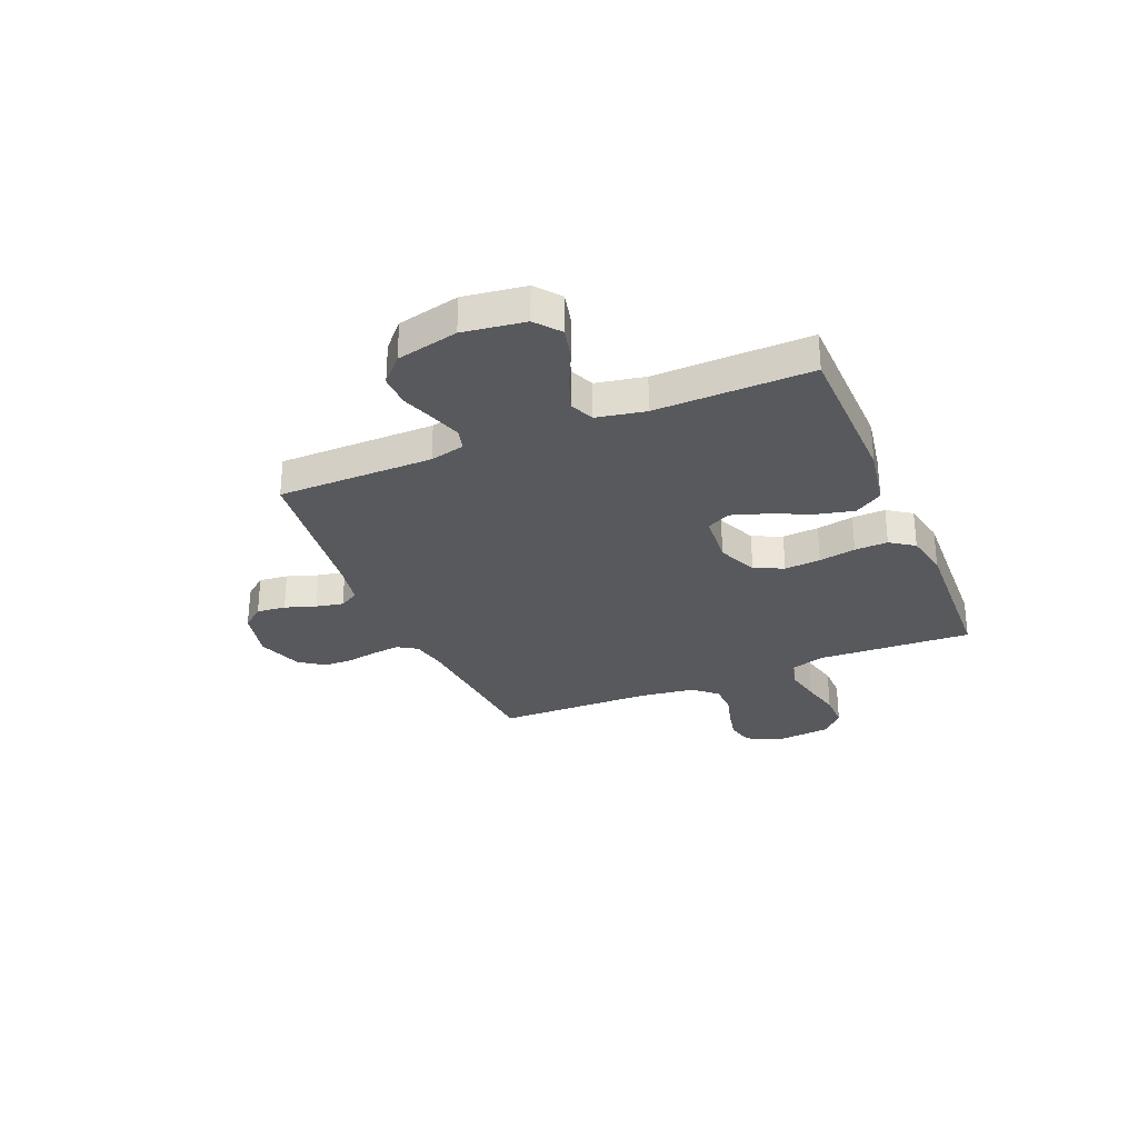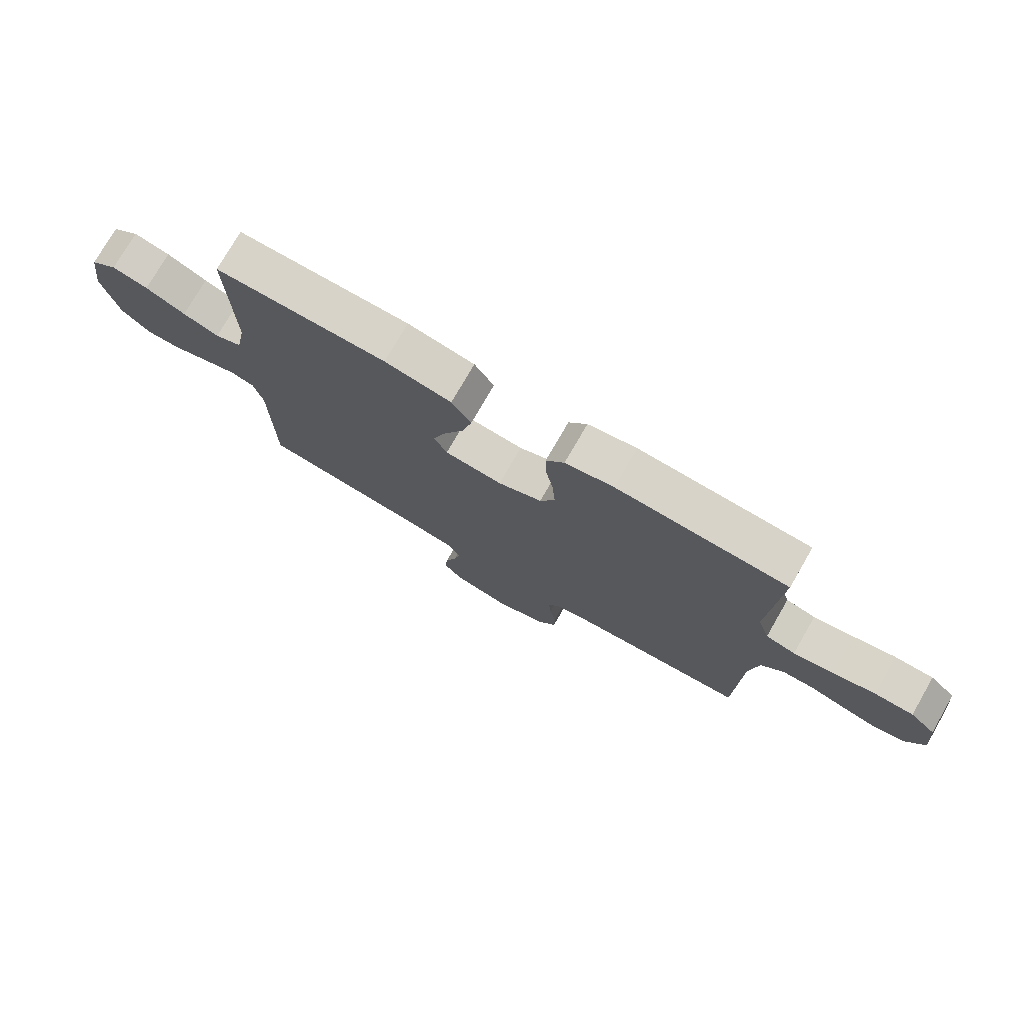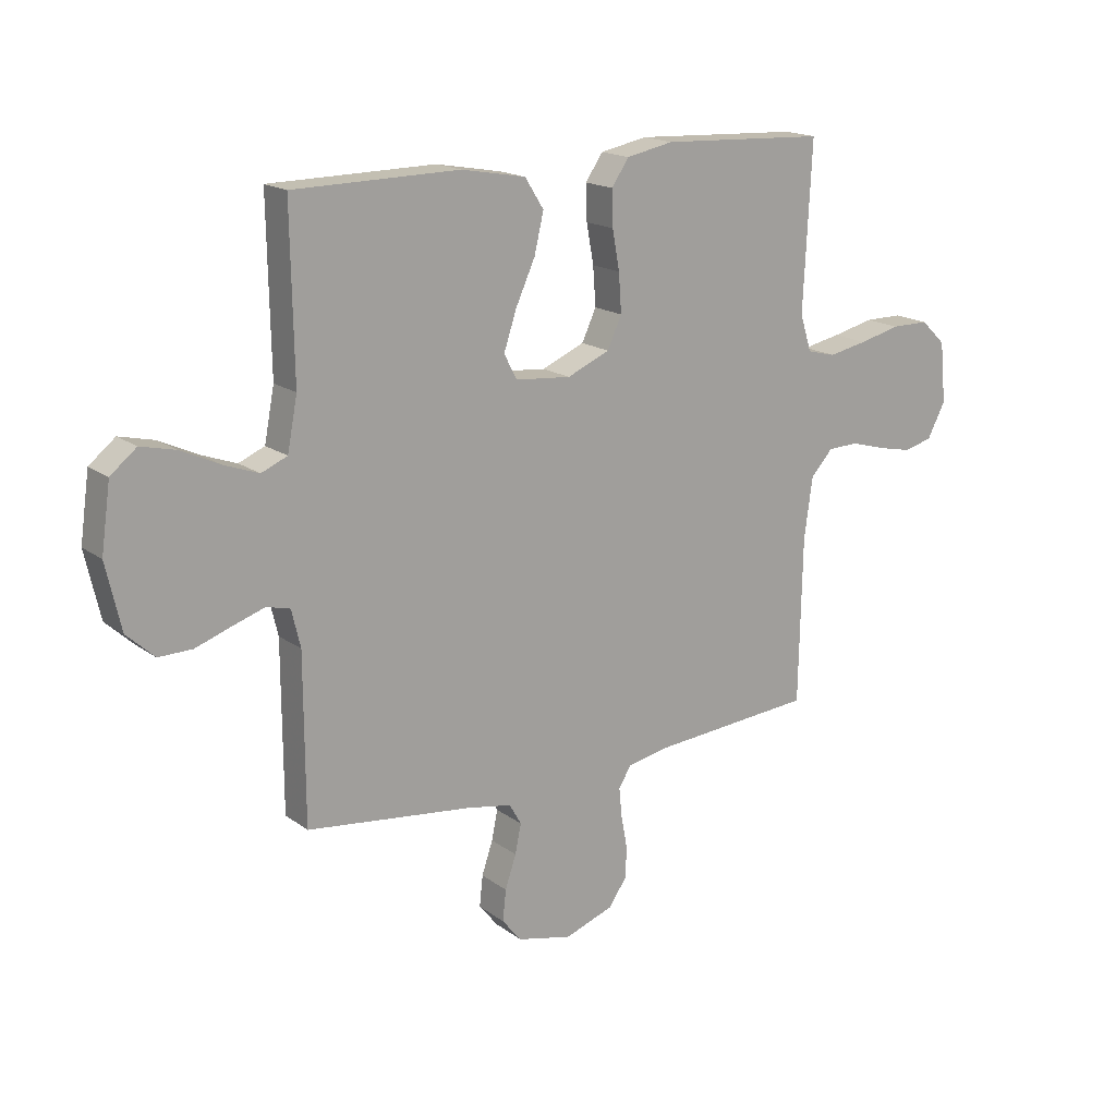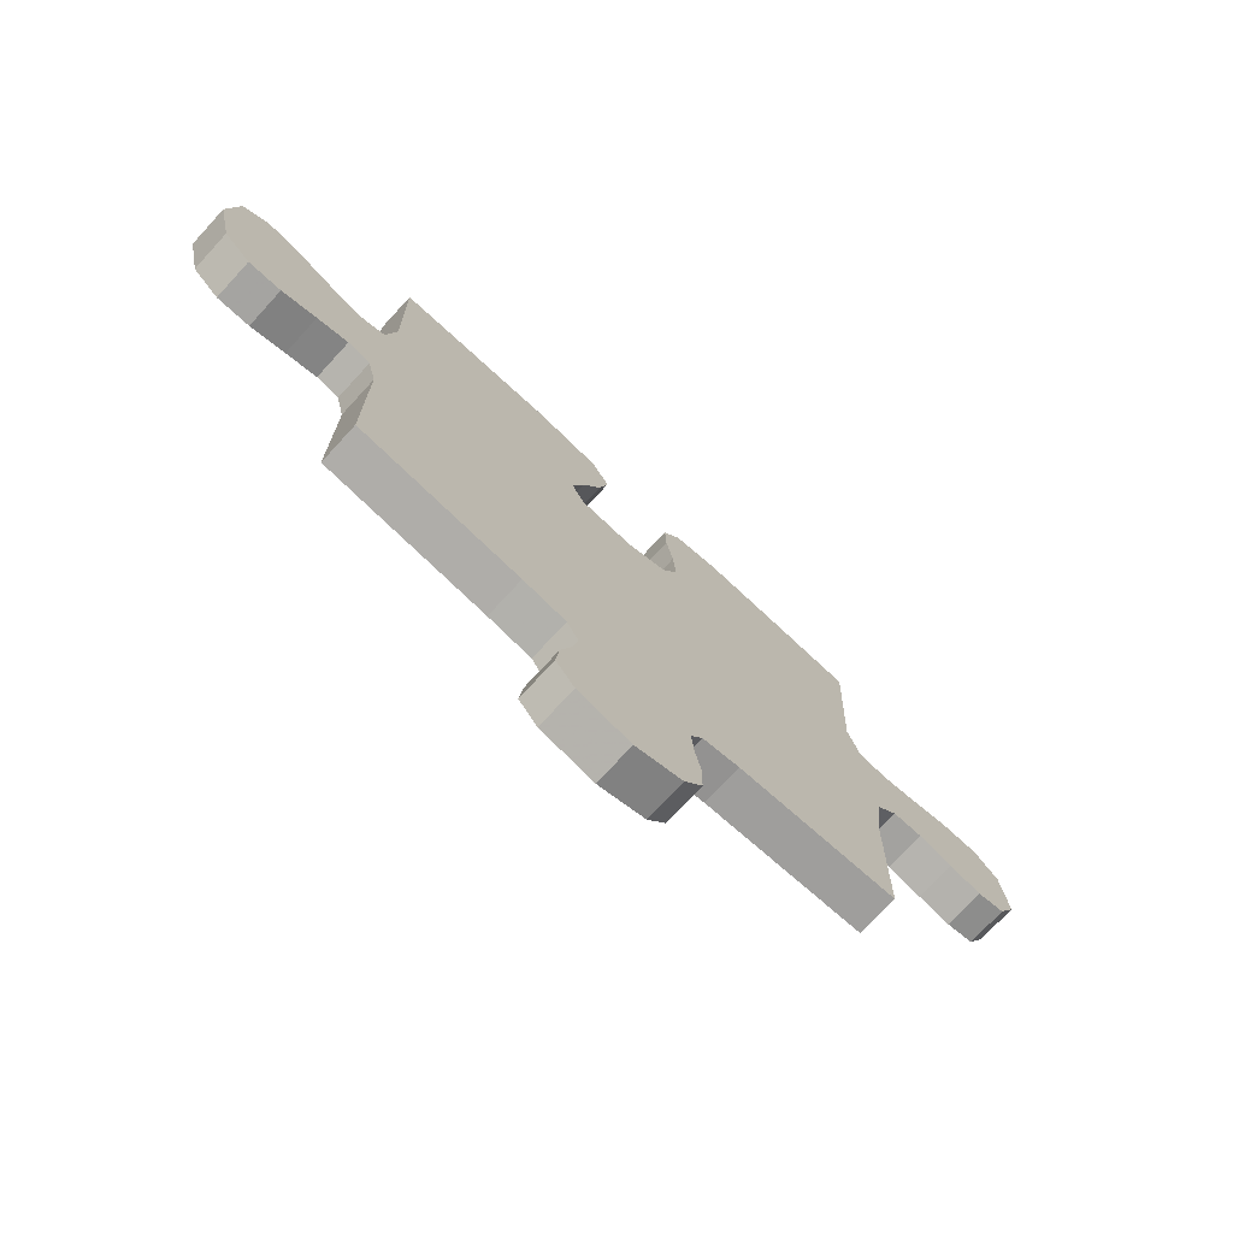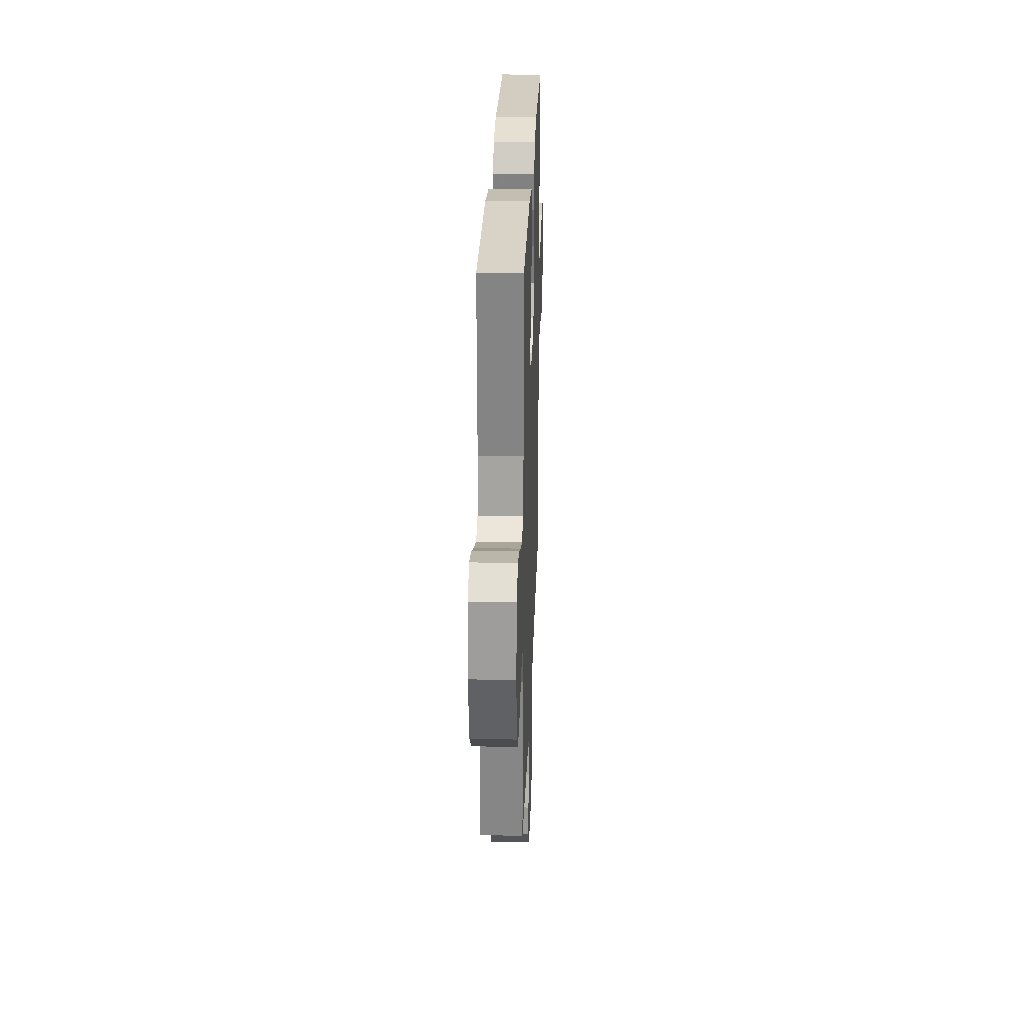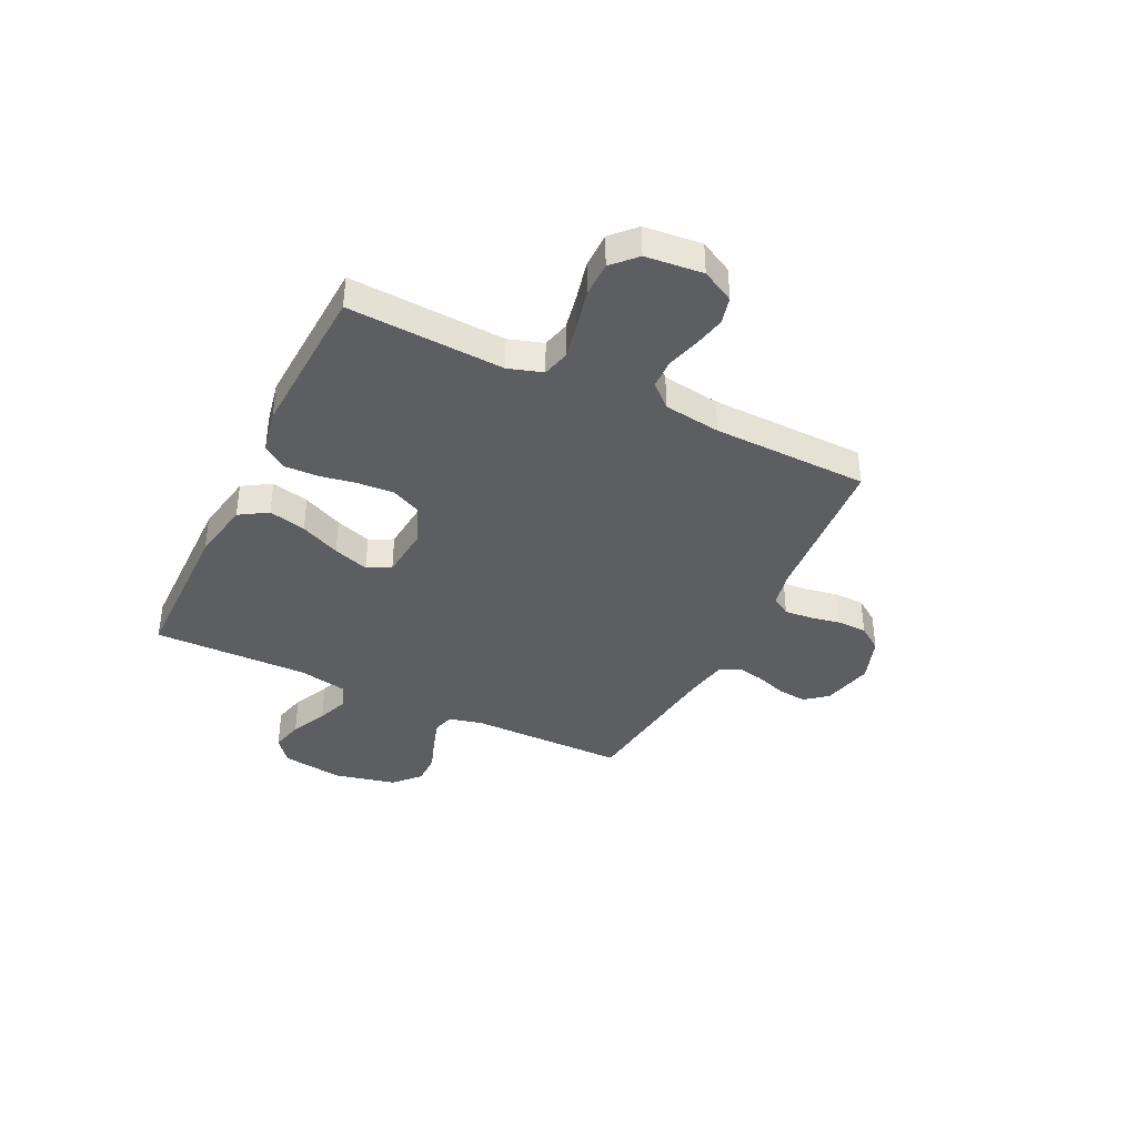
<metadata>
{"format":"obj","ext":"obj","renderer":"f3d","projection":"perspective","resolution":1024,"background":"white","views":[{"elev":-29.5,"azim":-67.2,"up":"+Y"},{"elev":76.0,"azim":30.0,"up":"+Z"},{"elev":17.2,"azim":-35.3,"up":"+Z"},{"elev":-73.7,"azim":-42.6,"up":"+Z"},{"elev":27.4,"azim":-88.0,"up":"+Z"},{"elev":-38.6,"azim":64.0,"up":"+Y"}]}
</metadata>
<code>
v -0.5 0.07 0.5
v -0.2 0.07 0.504
v -0.083 0.07 0.483
v -0.049 0.07 0.429
v -0.066 0.07 0.357
v -0.101 0.07 0.28
v -0.124 0.07 0.211
v -0.101 0.07 0.166
v 0 0.07 0.157
v 0.077 0.07 0.19
v 0.103 0.07 0.246
v 0.098 0.07 0.316
v 0.085 0.07 0.387
v 0.083 0.07 0.451
v 0.115 0.07 0.497
v 0.2 0.07 0.514
v 0.5 0.07 0.5
v 0.485 0.07 0.2
v 0.506 0.07 0.134
v 0.558 0.07 0.121
v 0.628 0.07 0.135
v 0.703 0.07 0.153
v 0.771 0.07 0.153
v 0.816 0.07 0.11
v 0.827 0.07 0
v 0.794 0.07 -0.063
v 0.742 0.07 -0.076
v 0.681 0.07 -0.063
v 0.617 0.07 -0.045
v 0.561 0.07 -0.047
v 0.521 0.07 -0.091
v 0.506 0.07 -0.2
v 0.5 0.07 -0.5
v 0.2 0.07 -0.524
v 0.13 0.07 -0.538
v 0.107 0.07 -0.575
v 0.112 0.07 -0.628
v 0.123 0.07 -0.686
v 0.122 0.07 -0.744
v 0.088 0.07 -0.792
v 0 0.07 -0.823
v -0.099 0.07 -0.8
v -0.134 0.07 -0.757
v -0.128 0.07 -0.701
v -0.108 0.07 -0.642
v -0.097 0.07 -0.589
v -0.119 0.07 -0.551
v -0.2 0.07 -0.536
v -0.5 0.07 -0.5
v -0.501 0.07 -0.2
v -0.517 0.07 -0.133
v -0.559 0.07 -0.122
v -0.617 0.07 -0.141
v -0.682 0.07 -0.164
v -0.743 0.07 -0.165
v -0.793 0.07 -0.119
v -0.82 0.07 0
v -0.803 0.07 0.119
v -0.756 0.07 0.157
v -0.693 0.07 0.142
v -0.623 0.07 0.109
v -0.56 0.07 0.086
v -0.513 0.07 0.106
v -0.495 0.07 0.2
v -0.5 0 0.5
v -0.2 0 0.504
v -0.083 0 0.483
v -0.049 0 0.429
v -0.066 0 0.357
v -0.101 0 0.28
v -0.124 0 0.211
v -0.101 0 0.166
v 0 0 0.157
v 0.077 0 0.19
v 0.103 0 0.246
v 0.098 0 0.316
v 0.085 0 0.387
v 0.083 0 0.451
v 0.115 0 0.497
v 0.2 0 0.514
v 0.5 0 0.5
v 0.485 0 0.2
v 0.506 0 0.134
v 0.558 0 0.121
v 0.628 0 0.135
v 0.703 0 0.153
v 0.771 0 0.153
v 0.816 0 0.11
v 0.827 0 0
v 0.794 0 -0.063
v 0.742 0 -0.076
v 0.681 0 -0.063
v 0.617 0 -0.045
v 0.561 0 -0.047
v 0.521 0 -0.091
v 0.506 0 -0.2
v 0.5 0 -0.5
v 0.2 0 -0.524
v 0.13 0 -0.538
v 0.107 0 -0.575
v 0.112 0 -0.628
v 0.123 0 -0.686
v 0.122 0 -0.744
v 0.088 0 -0.792
v 0 0 -0.823
v -0.099 0 -0.8
v -0.134 0 -0.757
v -0.128 0 -0.701
v -0.108 0 -0.642
v -0.097 0 -0.589
v -0.119 0 -0.551
v -0.2 0 -0.536
v -0.5 0 -0.5
v -0.501 0 -0.2
v -0.517 0 -0.133
v -0.559 0 -0.122
v -0.617 0 -0.141
v -0.682 0 -0.164
v -0.743 0 -0.165
v -0.793 0 -0.119
v -0.82 0 0
v -0.803 0 0.119
v -0.756 0 0.157
v -0.693 0 0.142
v -0.623 0 0.109
v -0.56 0 0.086
v -0.513 0 0.106
v -0.495 0 0.2
f 58 59 60 61
f 58 61 62
f 57 58 62
f 56 57 62
f 53 54 55 56
f 52 53 56 62
f 51 52 62 63
f 48 49 50
f 47 48 50 51
f 42 43 44 45
f 42 45 46
f 41 42 46
f 40 41 46
f 37 38 39 40
f 36 37 40 46
f 35 36 46 47
f 32 33 34
f 31 32 34 35
f 26 27 28 29
f 24 25 26 29
f 24 29 30
f 21 22 23 24
f 20 21 24 30
f 19 20 30 31
f 15 16 17 18
f 12 13 14 15
f 11 12 15 18
f 10 11 18 19
f 3 4 5 6
f 3 6 7
f 64 1 2 3
f 64 3 7
f 63 64 7 8
f 51 63 8 9
f 31 35 47 51
f 19 31 51
f 9 10 19 51
f 125 124 123 122
f 126 125 122
f 126 122 121
f 126 121 120
f 120 119 118 117
f 126 120 117 116
f 127 126 116 115
f 114 113 112
f 115 114 112 111
f 109 108 107 106
f 110 109 106
f 110 106 105
f 110 105 104
f 104 103 102 101
f 110 104 101 100
f 111 110 100 99
f 98 97 96
f 99 98 96 95
f 93 92 91 90
f 93 90 89 88
f 94 93 88
f 88 87 86 85
f 94 88 85 84
f 95 94 84 83
f 82 81 80 79
f 79 78 77 76
f 82 79 76 75
f 83 82 75 74
f 70 69 68 67
f 71 70 67
f 67 66 65 128
f 71 67 128
f 72 71 128 127
f 73 72 127 115
f 115 111 99 95
f 115 95 83
f 115 83 74 73
f 1 65 66 2
f 2 66 67 3
f 3 67 68 4
f 4 68 69 5
f 5 69 70 6
f 6 70 71 7
f 7 71 72 8
f 8 72 73 9
f 9 73 74 10
f 10 74 75 11
f 11 75 76 12
f 12 76 77 13
f 13 77 78 14
f 14 78 79 15
f 15 79 80 16
f 16 80 81 17
f 17 81 82 18
f 18 82 83 19
f 19 83 84 20
f 20 84 85 21
f 21 85 86 22
f 22 86 87 23
f 23 87 88 24
f 24 88 89 25
f 25 89 90 26
f 26 90 91 27
f 27 91 92 28
f 28 92 93 29
f 29 93 94 30
f 30 94 95 31
f 31 95 96 32
f 32 96 97 33
f 33 97 98 34
f 34 98 99 35
f 35 99 100 36
f 36 100 101 37
f 37 101 102 38
f 38 102 103 39
f 39 103 104 40
f 40 104 105 41
f 41 105 106 42
f 42 106 107 43
f 43 107 108 44
f 44 108 109 45
f 45 109 110 46
f 46 110 111 47
f 47 111 112 48
f 48 112 113 49
f 49 113 114 50
f 50 114 115 51
f 51 115 116 52
f 52 116 117 53
f 53 117 118 54
f 54 118 119 55
f 55 119 120 56
f 56 120 121 57
f 57 121 122 58
f 58 122 123 59
f 59 123 124 60
f 60 124 125 61
f 61 125 126 62
f 62 126 127 63
f 63 127 128 64
f 64 128 65 1

</code>
